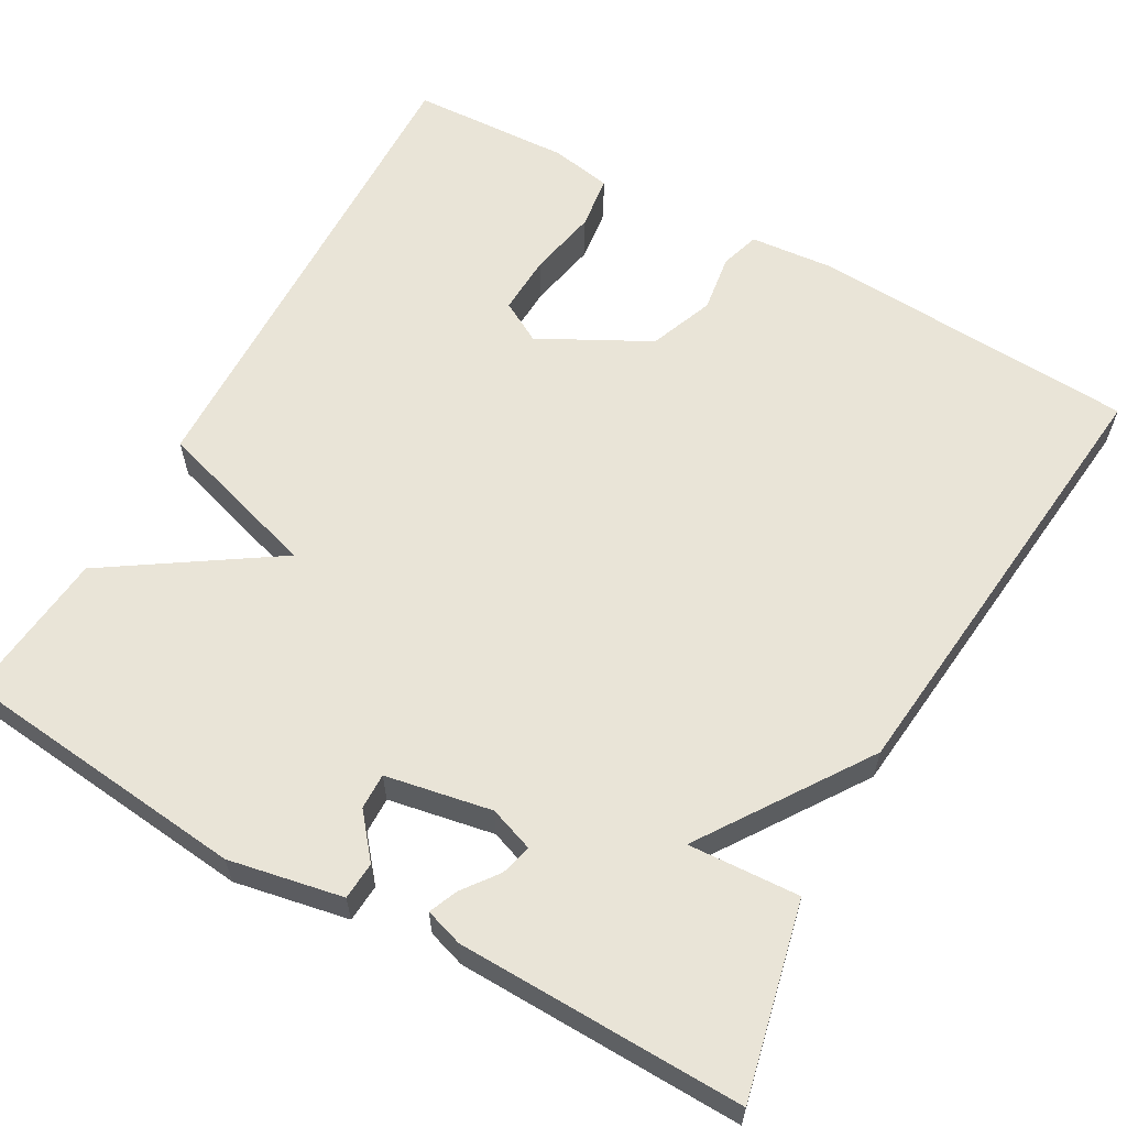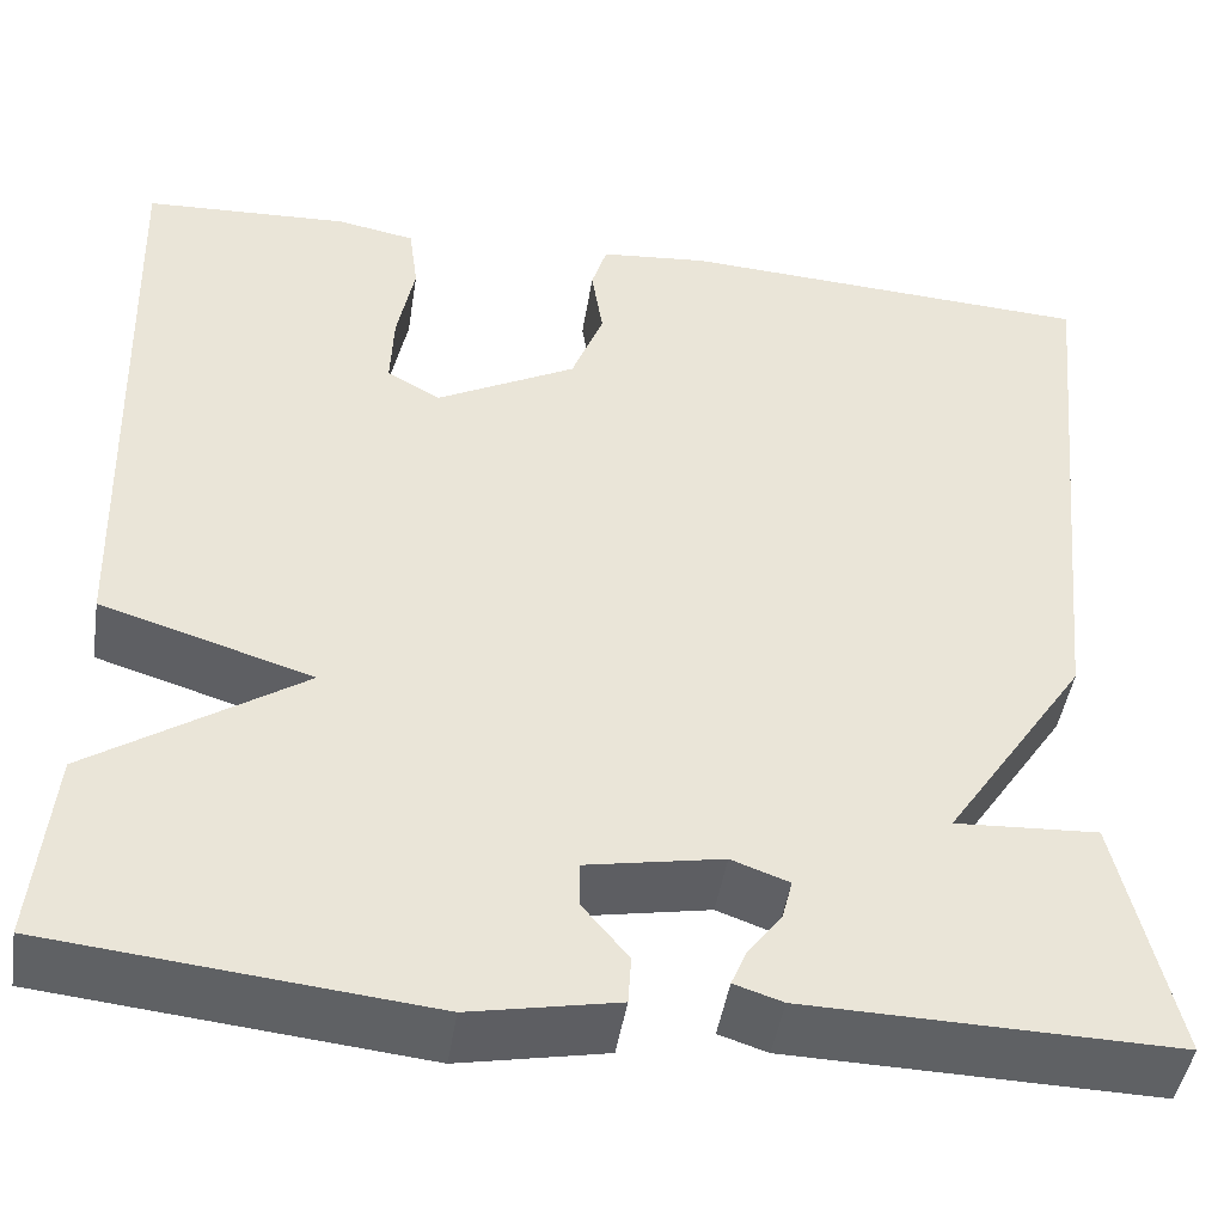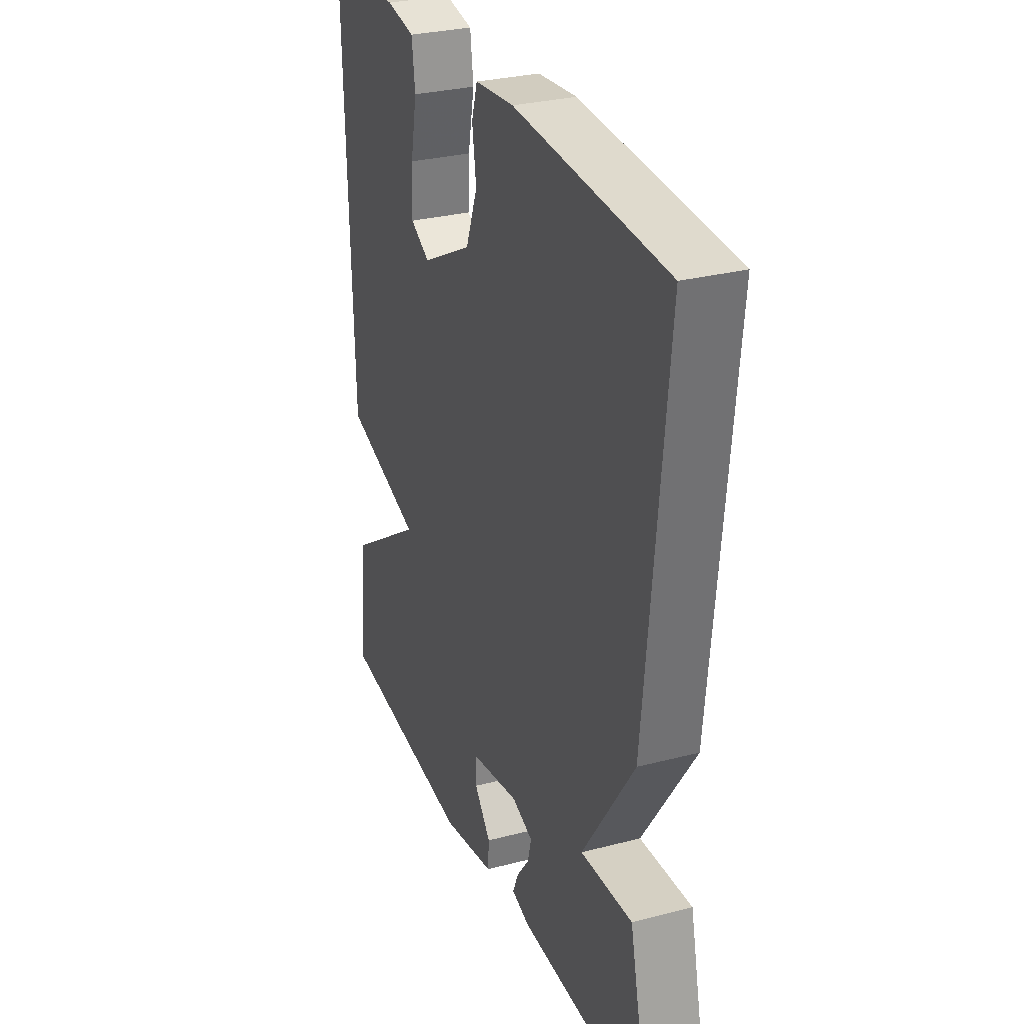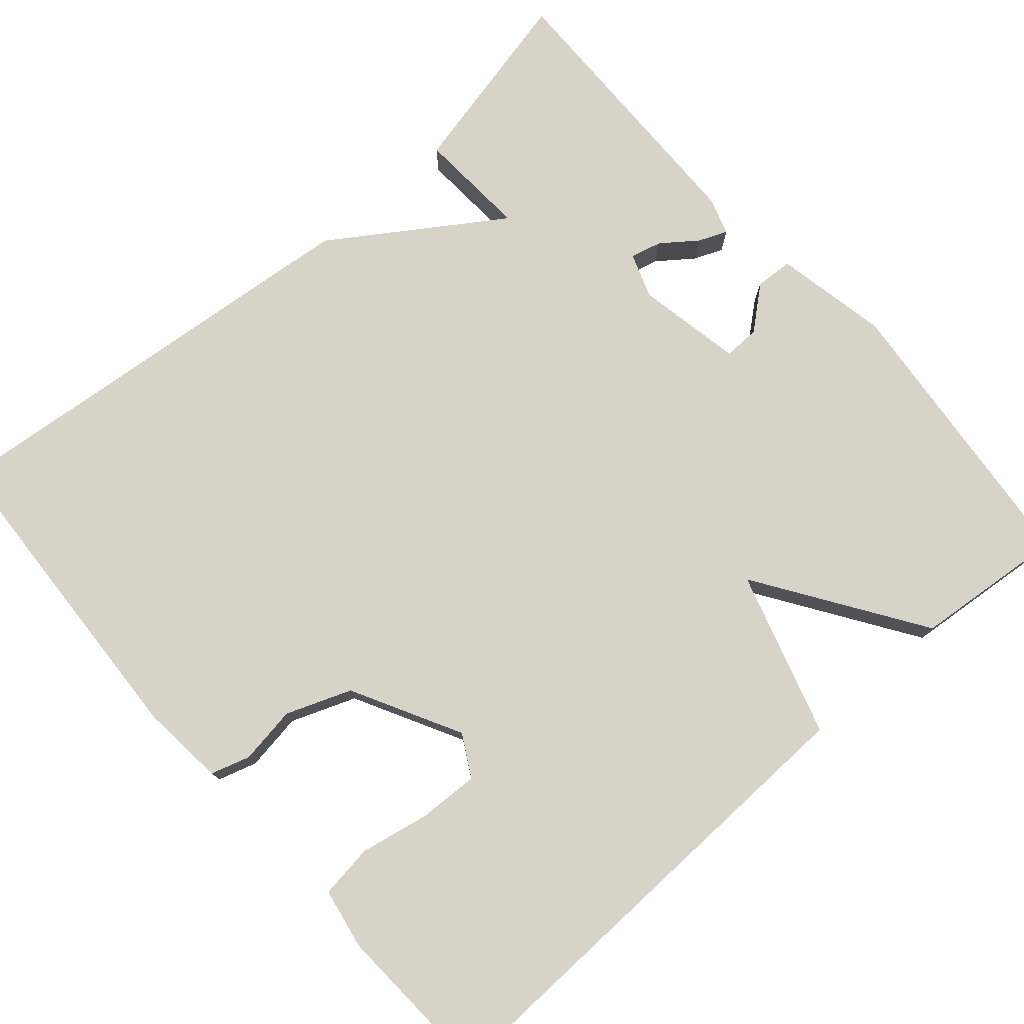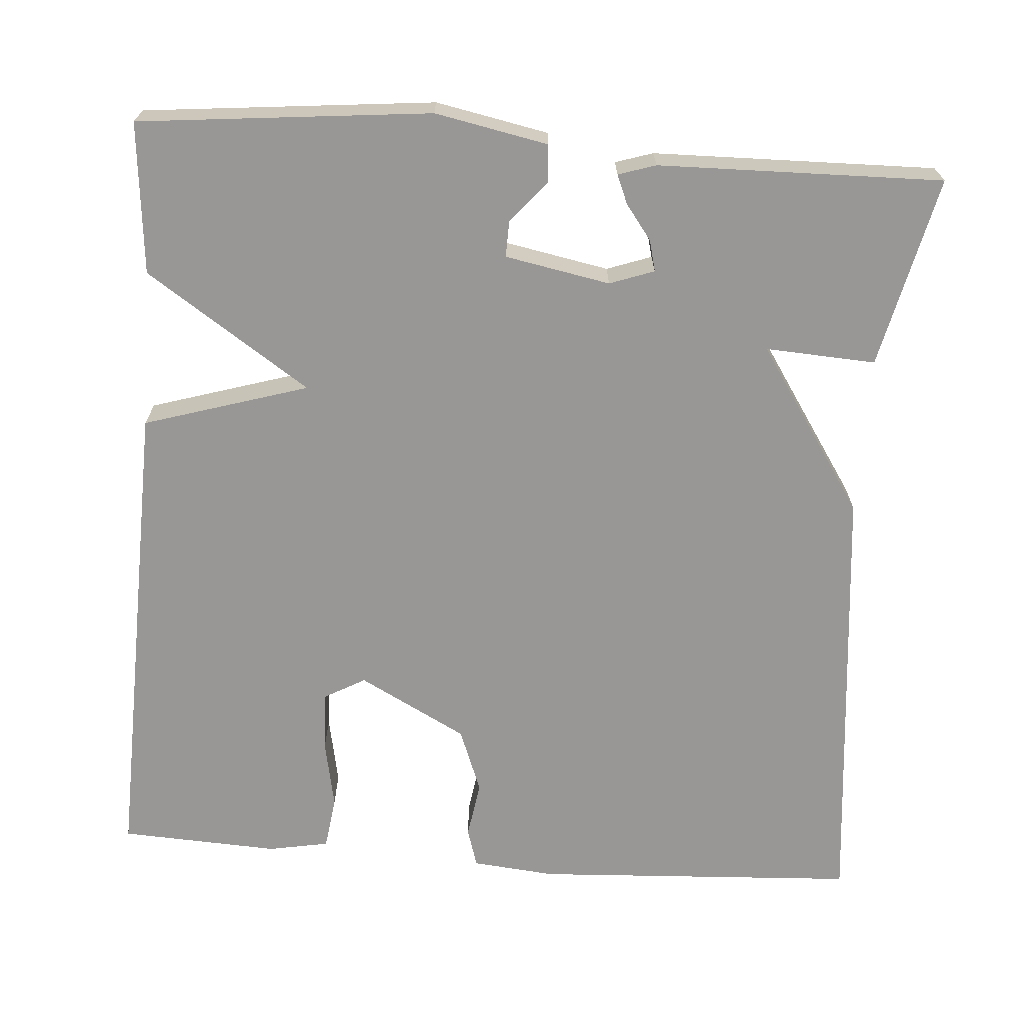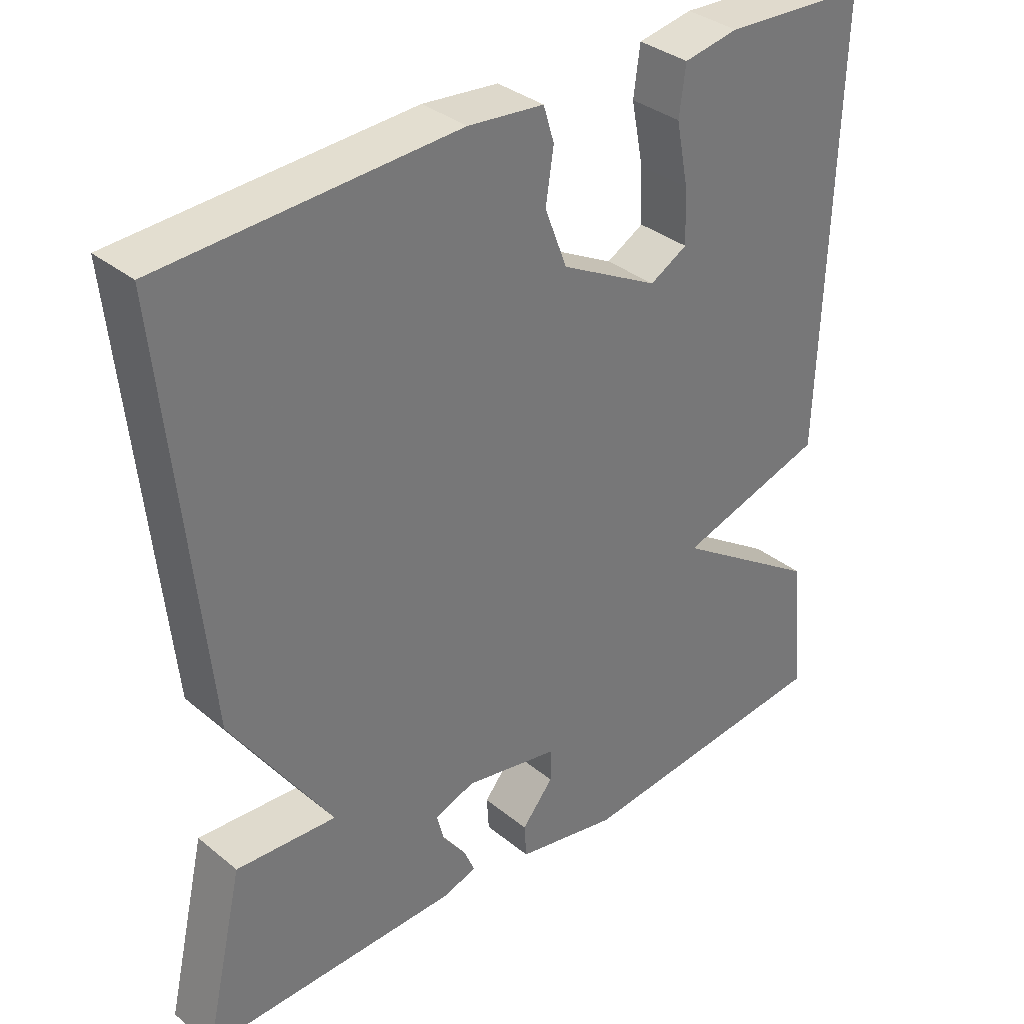
<metadata>
{"format":"obj","ext":"obj","renderer":"f3d","projection":"perspective","resolution":1024,"background":"white","views":[{"elev":61.2,"azim":-150.5,"up":"+Y"},{"elev":-45.9,"azim":171.0,"up":"+Z"},{"elev":29.7,"azim":-110.9,"up":"+Z"},{"elev":76.6,"azim":48.8,"up":"+Y"},{"elev":-68.3,"azim":175.8,"up":"+Y"},{"elev":34.5,"azim":-42.7,"up":"+Z"}]}
</metadata>
<code>
v 0.5 0.07 0.5
v 0.482 0.07 -0.11
v 0.276 0.07 -0.173
v 0.482 0.07 -0.31
v 0.5 0.07 -0.5
v 0.134 0.07 -0.537
v -0.008 0.07 -0.509
v -0.011 0.07 -0.462
v 0.033 0.07 -0.409
v 0.034 0.07 -0.364
v -0.098 0.07 -0.339
v -0.154 0.07 -0.359
v -0.144 0.07 -0.398
v -0.111 0.07 -0.442
v -0.096 0.07 -0.478
v -0.143 0.07 -0.493
v -0.5 0.07 -0.5
v -0.445 0.07 -0.26
v -0.306 0.07 -0.268
v -0.445 0.07 -0.06
v -0.5 0.07 0.5
v -0.093 0.07 0.522
v 0.012 0.07 0.512
v 0.027 0.07 0.463
v 0.016 0.07 0.391
v 0.047 0.07 0.31
v 0.183 0.07 0.238
v 0.235 0.07 0.267
v 0.232 0.07 0.342
v 0.215 0.07 0.429
v 0.224 0.07 0.496
v 0.3 0.07 0.51
v 0.5 0 0.5
v 0.482 0 -0.11
v 0.276 0 -0.173
v 0.482 0 -0.31
v 0.5 0 -0.5
v 0.134 0 -0.537
v -0.008 0 -0.509
v -0.011 0 -0.462
v 0.033 0 -0.409
v 0.034 0 -0.364
v -0.098 0 -0.339
v -0.154 0 -0.359
v -0.144 0 -0.398
v -0.111 0 -0.442
v -0.096 0 -0.478
v -0.143 0 -0.493
v -0.5 0 -0.5
v -0.445 0 -0.26
v -0.306 0 -0.268
v -0.445 0 -0.06
v -0.5 0 0.5
v -0.093 0 0.522
v 0.012 0 0.512
v 0.027 0 0.463
v 0.016 0 0.391
v 0.047 0 0.31
v 0.183 0 0.238
v 0.235 0 0.267
v 0.232 0 0.342
v 0.215 0 0.429
v 0.224 0 0.496
v 0.3 0 0.51
f 32 1 2
f 31 32 2
f 30 31 2
f 29 30 2
f 28 29 2 3
f 27 28 3
f 26 27 3
f 23 24 25
f 22 23 25
f 21 22 25
f 20 21 25
f 19 20 25
f 19 25 26
f 17 18 19
f 16 17 19
f 15 16 19
f 14 15 19
f 13 14 19
f 12 13 19
f 19 26 3
f 12 19 3
f 11 12 3
f 7 8 9
f 6 7 9
f 5 6 9
f 4 5 9
f 3 4 9
f 3 9 10
f 3 10 11
f 34 33 64
f 34 64 63
f 34 63 62
f 34 62 61
f 35 34 61 60
f 35 60 59
f 35 59 58
f 57 56 55
f 57 55 54
f 57 54 53
f 57 53 52
f 57 52 51
f 58 57 51
f 51 50 49
f 51 49 48
f 51 48 47
f 51 47 46
f 51 46 45
f 51 45 44
f 35 58 51
f 35 51 44
f 35 44 43
f 41 40 39
f 41 39 38
f 41 38 37
f 41 37 36
f 41 36 35
f 42 41 35
f 43 42 35
f 1 33 34 2
f 2 34 35 3
f 3 35 36 4
f 4 36 37 5
f 5 37 38 6
f 6 38 39 7
f 7 39 40 8
f 8 40 41 9
f 9 41 42 10
f 10 42 43 11
f 11 43 44 12
f 12 44 45 13
f 13 45 46 14
f 14 46 47 15
f 15 47 48 16
f 16 48 49 17
f 17 49 50 18
f 18 50 51 19
f 19 51 52 20
f 20 52 53 21
f 21 53 54 22
f 22 54 55 23
f 23 55 56 24
f 24 56 57 25
f 25 57 58 26
f 26 58 59 27
f 27 59 60 28
f 28 60 61 29
f 29 61 62 30
f 30 62 63 31
f 31 63 64 32
f 32 64 33 1

</code>
